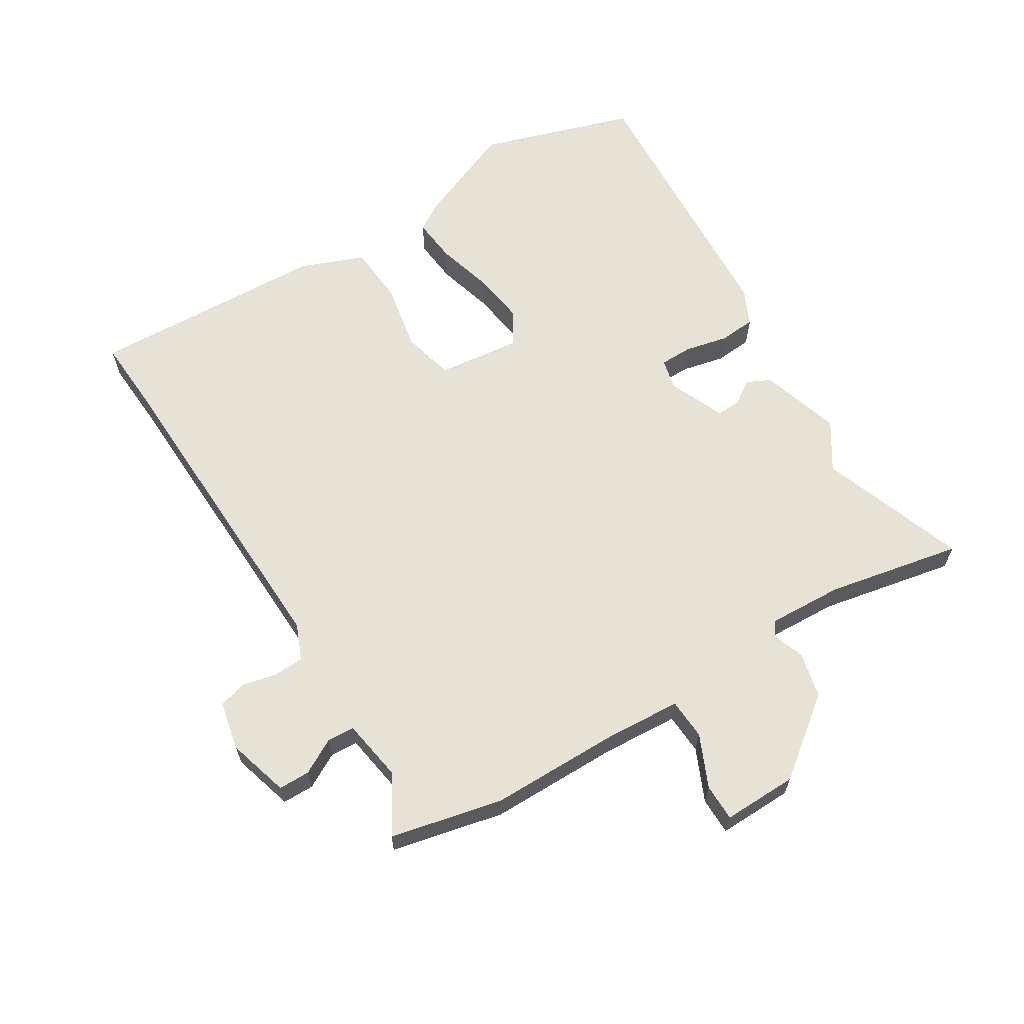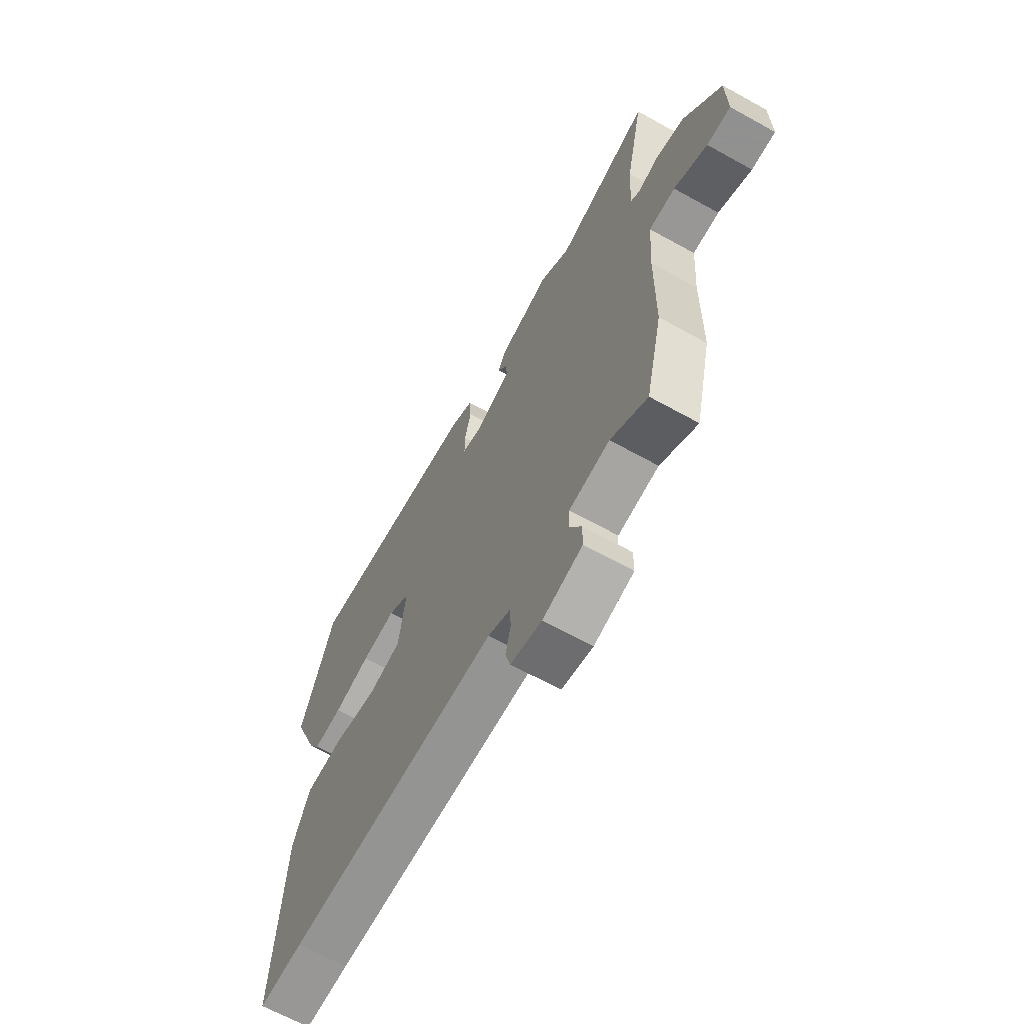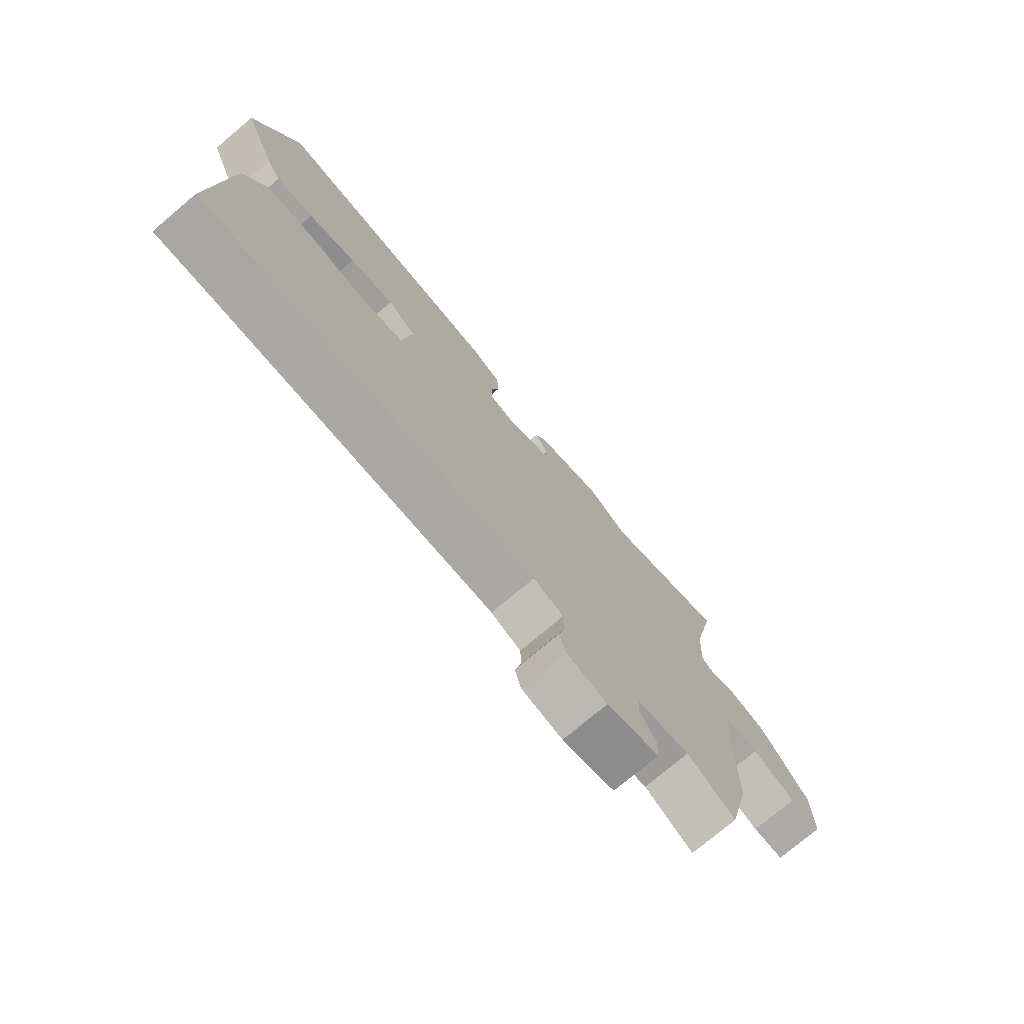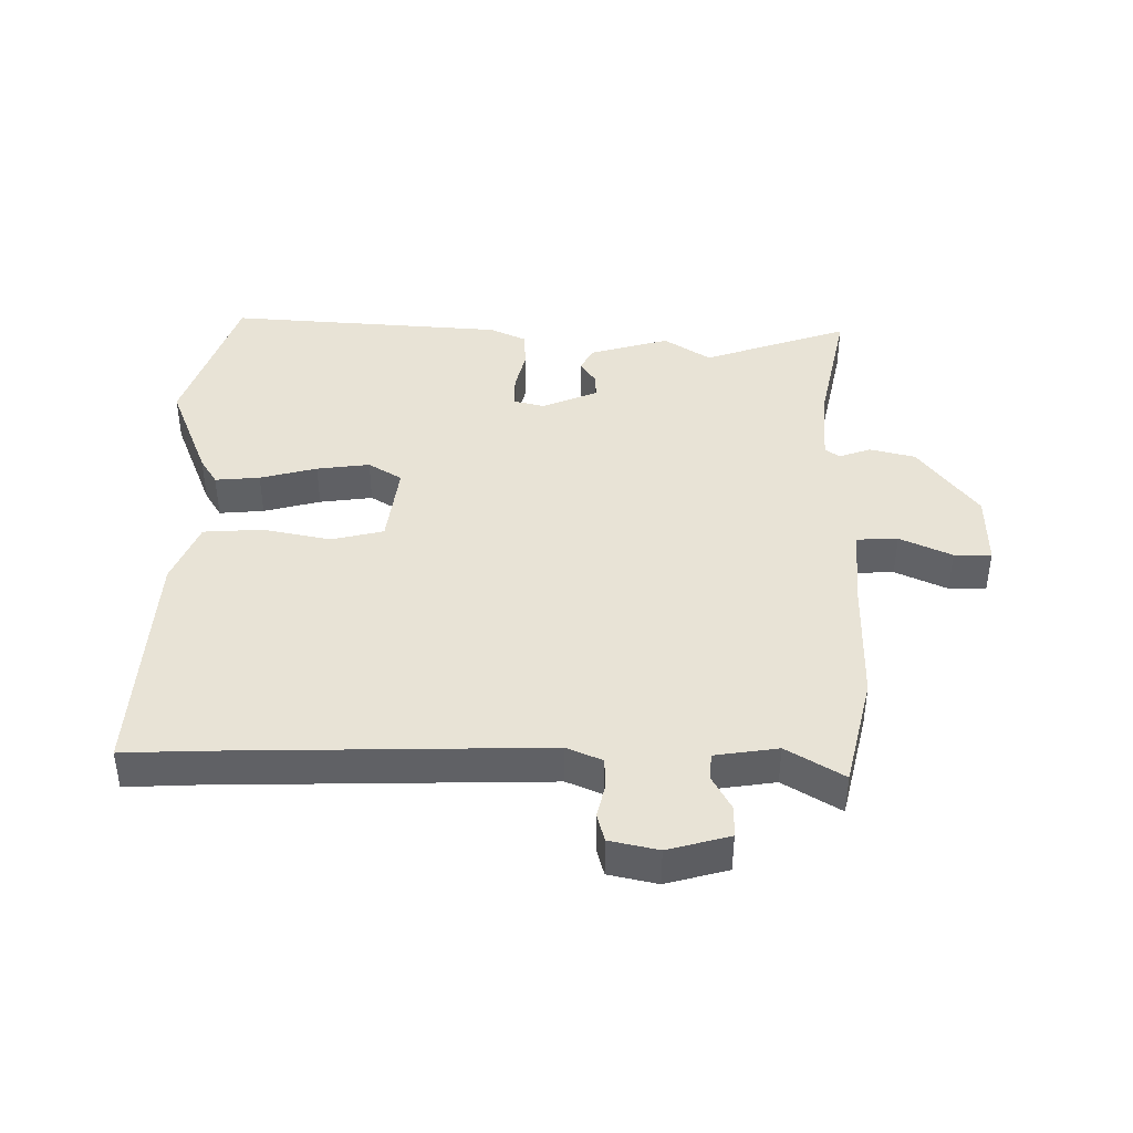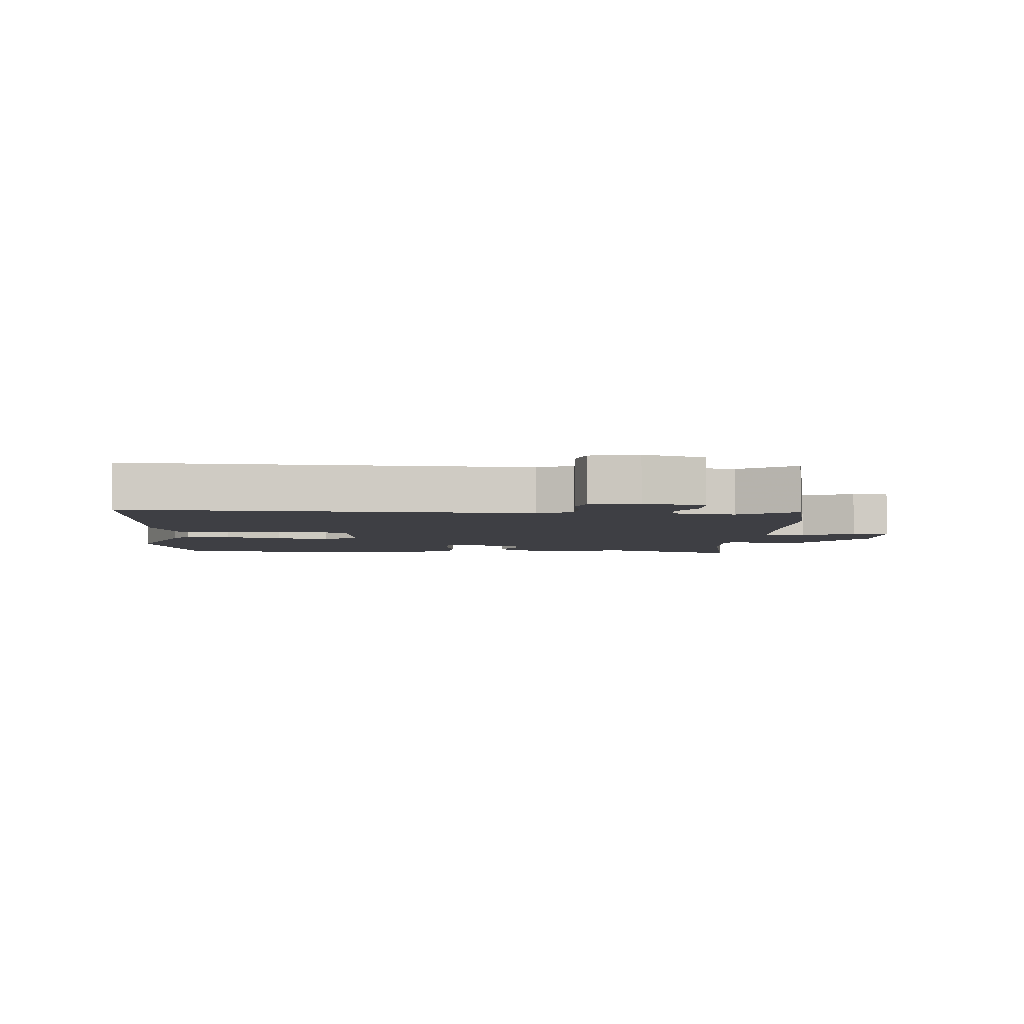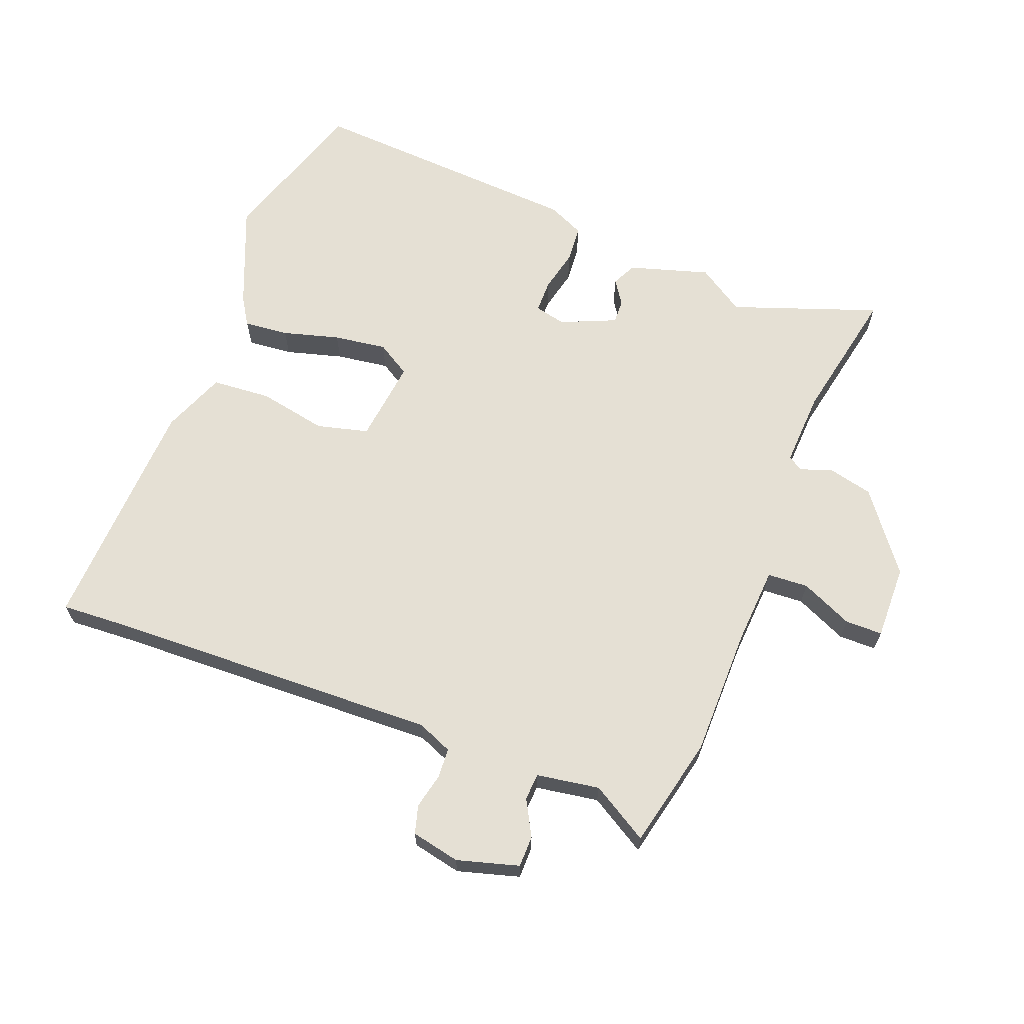
<metadata>
{"format":"obj","ext":"obj","renderer":"f3d","projection":"perspective","resolution":1024,"background":"white","views":[{"elev":63.5,"azim":-122.3,"up":"+Y"},{"elev":-65.8,"azim":-119.1,"up":"+Z"},{"elev":-75.8,"azim":130.1,"up":"+Z"},{"elev":41.6,"azim":-179.4,"up":"+Y"},{"elev":-4.5,"azim":175.3,"up":"+Y"},{"elev":65.6,"azim":-159.4,"up":"+Y"}]}
</metadata>
<code>
v -0.491 0.07 -0.538
v -0.533 0.07 -0.361
v -0.536 0.07 -0.155
v -0.545 0.07 -0.033
v -0.61 0.07 -0.03
v -0.692 0.07 -0.068
v -0.751 0.07 -0.068
v -0.75 0.07 0.05
v -0.658 0.07 0.174
v -0.586 0.07 0.192
v -0.536 0.07 0.174
v -0.513 0.07 0.19
v -0.52 0.07 0.309
v -0.565 0.07 0.522
v -0.333 0.07 0.442
v -0.259 0.07 0.491
v -0.132 0.07 0.454
v -0.113 0.07 0.416
v -0.138 0.07 0.378
v -0.139 0.07 0.34
v -0.051 0.07 0.303
v -0.002 0.07 0.315
v -0.002 0.07 0.367
v -0.018 0.07 0.434
v -0.014 0.07 0.493
v 0.043 0.07 0.52
v 0.483 0.07 0.551
v 0.564 0.07 0.308
v 0.5 0.07 0.147
v 0.473 0.07 0.103
v 0.402 0.07 0.109
v 0.312 0.07 0.133
v 0.228 0.07 0.144
v 0.175 0.07 0.111
v 0.192 0.07 -0.021
v 0.274 0.07 -0.041
v 0.382 0.07 -0.019
v 0.476 0.07 -0.025
v 0.517 0.07 -0.125
v 0.538 0.07 -0.502
v 0.429 0.07 -0.497
v -0.095 0.07 -0.485
v -0.151 0.07 -0.509
v -0.153 0.07 -0.557
v -0.14 0.07 -0.612
v -0.152 0.07 -0.657
v -0.229 0.07 -0.674
v -0.327 0.07 -0.647
v -0.328 0.07 -0.597
v -0.298 0.07 -0.541
v -0.301 0.07 -0.498
v -0.401 0.07 -0.483
v -0.491 0 -0.538
v -0.533 0 -0.361
v -0.536 0 -0.155
v -0.545 0 -0.033
v -0.61 0 -0.03
v -0.692 0 -0.068
v -0.751 0 -0.068
v -0.75 0 0.05
v -0.658 0 0.174
v -0.586 0 0.192
v -0.536 0 0.174
v -0.513 0 0.19
v -0.52 0 0.309
v -0.565 0 0.522
v -0.333 0 0.442
v -0.259 0 0.491
v -0.132 0 0.454
v -0.113 0 0.416
v -0.138 0 0.378
v -0.139 0 0.34
v -0.051 0 0.303
v -0.002 0 0.315
v -0.002 0 0.367
v -0.018 0 0.434
v -0.014 0 0.493
v 0.043 0 0.52
v 0.483 0 0.551
v 0.564 0 0.308
v 0.5 0 0.147
v 0.473 0 0.103
v 0.402 0 0.109
v 0.312 0 0.133
v 0.228 0 0.144
v 0.175 0 0.111
v 0.192 0 -0.021
v 0.274 0 -0.041
v 0.382 0 -0.019
v 0.476 0 -0.025
v 0.517 0 -0.125
v 0.538 0 -0.502
v 0.429 0 -0.497
v -0.095 0 -0.485
v -0.151 0 -0.509
v -0.153 0 -0.557
v -0.14 0 -0.612
v -0.152 0 -0.657
v -0.229 0 -0.674
v -0.327 0 -0.647
v -0.328 0 -0.597
v -0.298 0 -0.541
v -0.301 0 -0.498
v -0.401 0 -0.483
f 48 49 50
f 47 48 50
f 46 47 50
f 45 46 50
f 44 45 50
f 43 44 50 51
f 42 43 51 52
f 39 40 41
f 38 39 41
f 37 38 41
f 36 37 41
f 35 36 41 42
f 34 35 42 52
f 30 31 32
f 29 30 32
f 28 29 32
f 27 28 32
f 26 27 32
f 25 26 32
f 24 25 32
f 23 24 32
f 22 23 32 33
f 21 22 33 34
f 17 18 19
f 16 17 19
f 15 16 19
f 15 19 20
f 13 14 15 20
f 21 34 52
f 20 21 52
f 13 20 52
f 12 13 52
f 9 10 11
f 8 9 11
f 7 8 11
f 6 7 11
f 5 6 11
f 1 2 3
f 52 1 3
f 12 52 3
f 11 12 3
f 4 5 11
f 3 4 11
f 102 101 100
f 102 100 99
f 102 99 98
f 102 98 97
f 102 97 96
f 103 102 96 95
f 104 103 95 94
f 93 92 91
f 93 91 90
f 93 90 89
f 93 89 88
f 94 93 88 87
f 104 94 87 86
f 84 83 82
f 84 82 81
f 84 81 80
f 84 80 79
f 84 79 78
f 84 78 77
f 84 77 76
f 84 76 75
f 85 84 75 74
f 86 85 74 73
f 71 70 69
f 71 69 68
f 71 68 67
f 72 71 67
f 72 67 66 65
f 104 86 73
f 104 73 72
f 104 72 65
f 104 65 64
f 63 62 61
f 63 61 60
f 63 60 59
f 63 59 58
f 63 58 57
f 55 54 53
f 55 53 104
f 55 104 64
f 55 64 63
f 63 57 56
f 63 56 55
f 1 53 54 2
f 2 54 55 3
f 3 55 56 4
f 4 56 57 5
f 5 57 58 6
f 6 58 59 7
f 7 59 60 8
f 8 60 61 9
f 9 61 62 10
f 10 62 63 11
f 11 63 64 12
f 12 64 65 13
f 13 65 66 14
f 14 66 67 15
f 15 67 68 16
f 16 68 69 17
f 17 69 70 18
f 18 70 71 19
f 19 71 72 20
f 20 72 73 21
f 21 73 74 22
f 22 74 75 23
f 23 75 76 24
f 24 76 77 25
f 25 77 78 26
f 26 78 79 27
f 27 79 80 28
f 28 80 81 29
f 29 81 82 30
f 30 82 83 31
f 31 83 84 32
f 32 84 85 33
f 33 85 86 34
f 34 86 87 35
f 35 87 88 36
f 36 88 89 37
f 37 89 90 38
f 38 90 91 39
f 39 91 92 40
f 40 92 93 41
f 41 93 94 42
f 42 94 95 43
f 43 95 96 44
f 44 96 97 45
f 45 97 98 46
f 46 98 99 47
f 47 99 100 48
f 48 100 101 49
f 49 101 102 50
f 50 102 103 51
f 51 103 104 52
f 52 104 53 1

</code>
